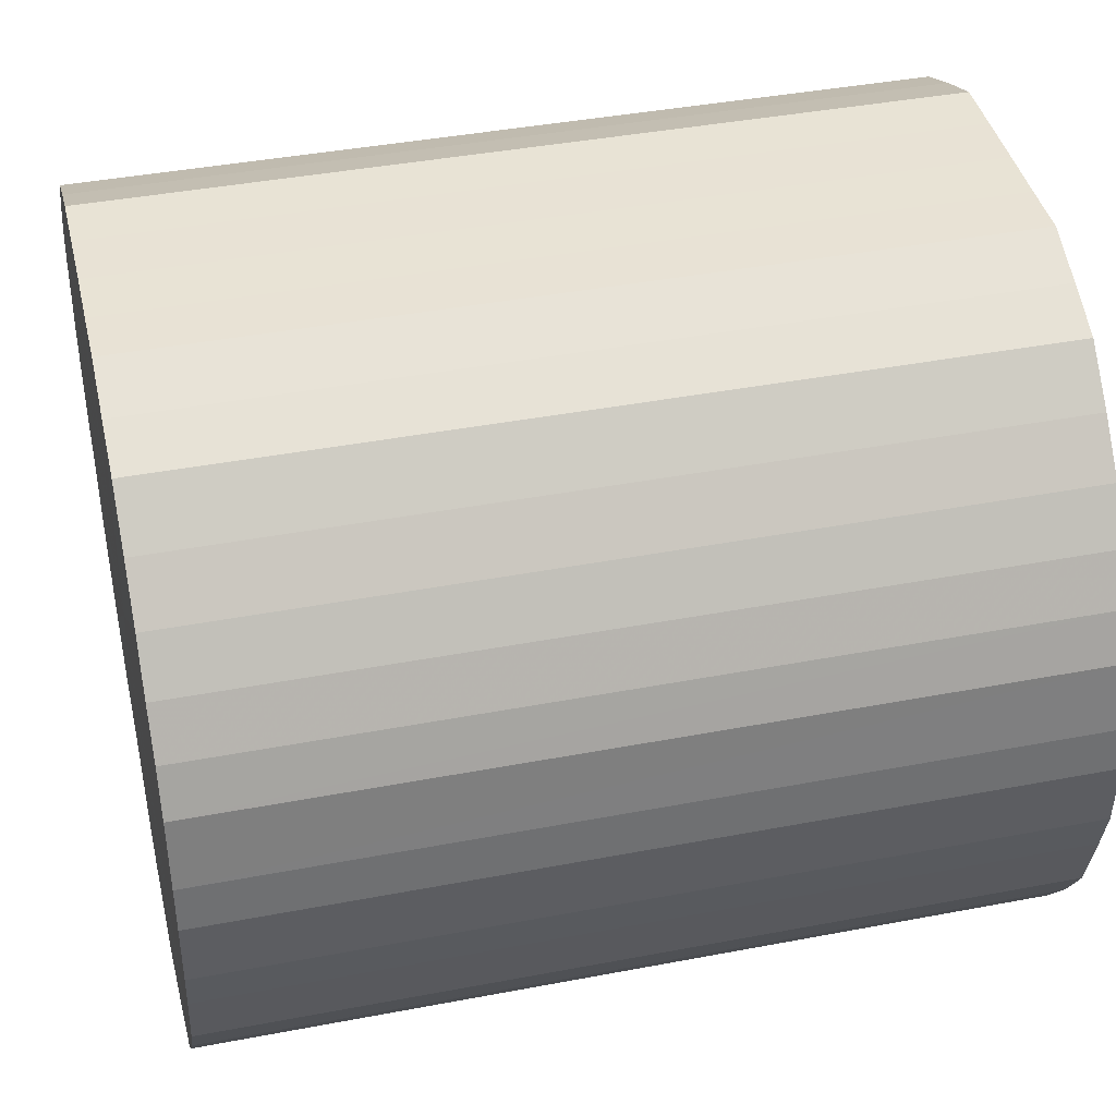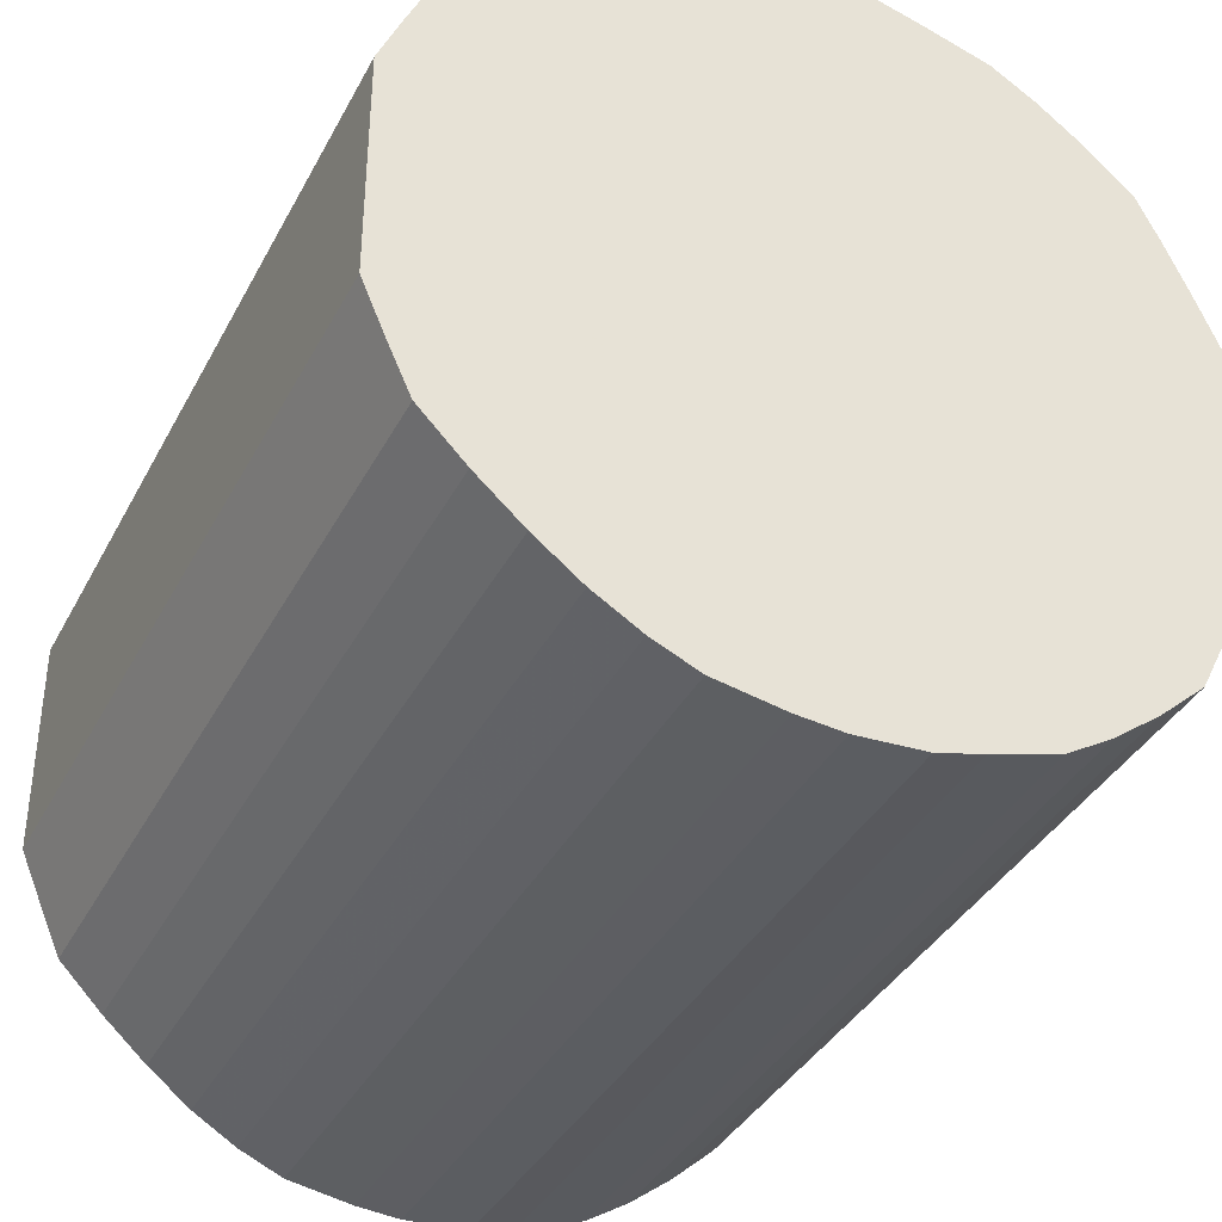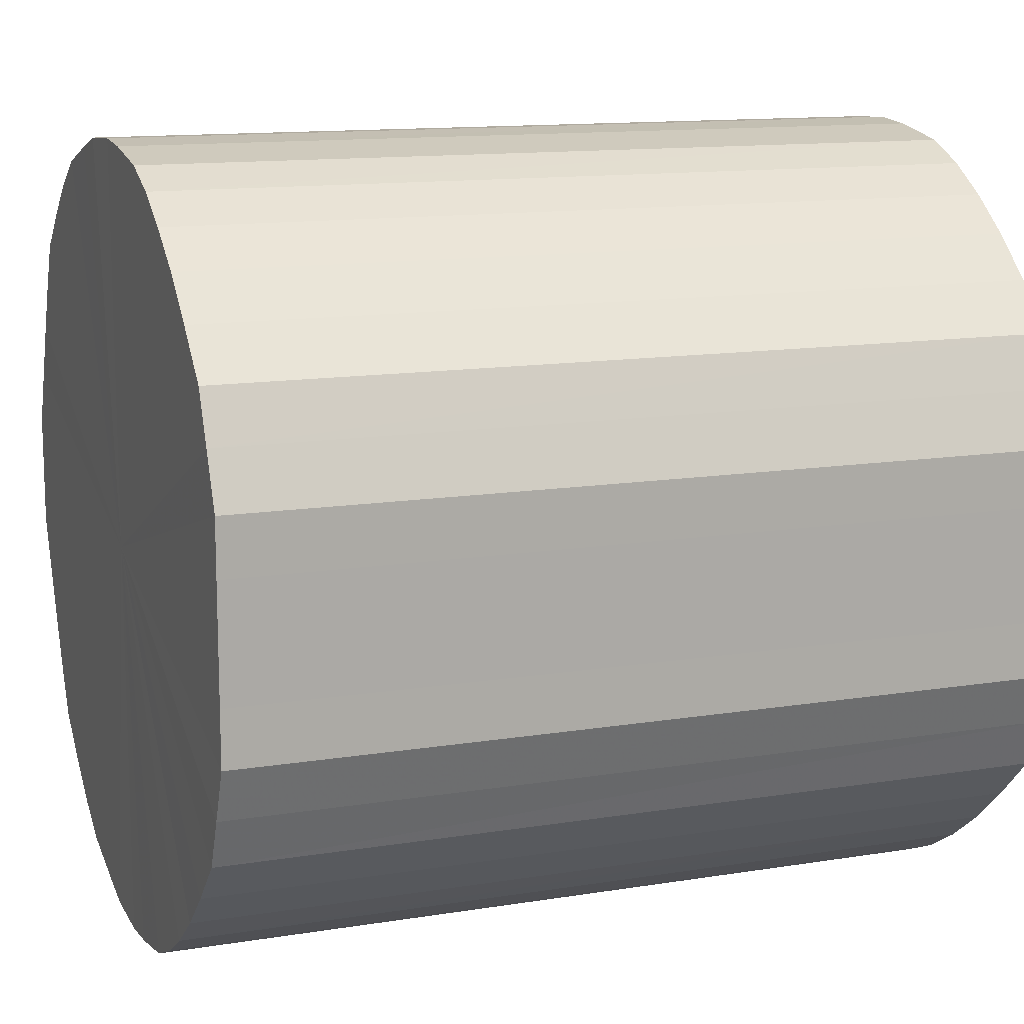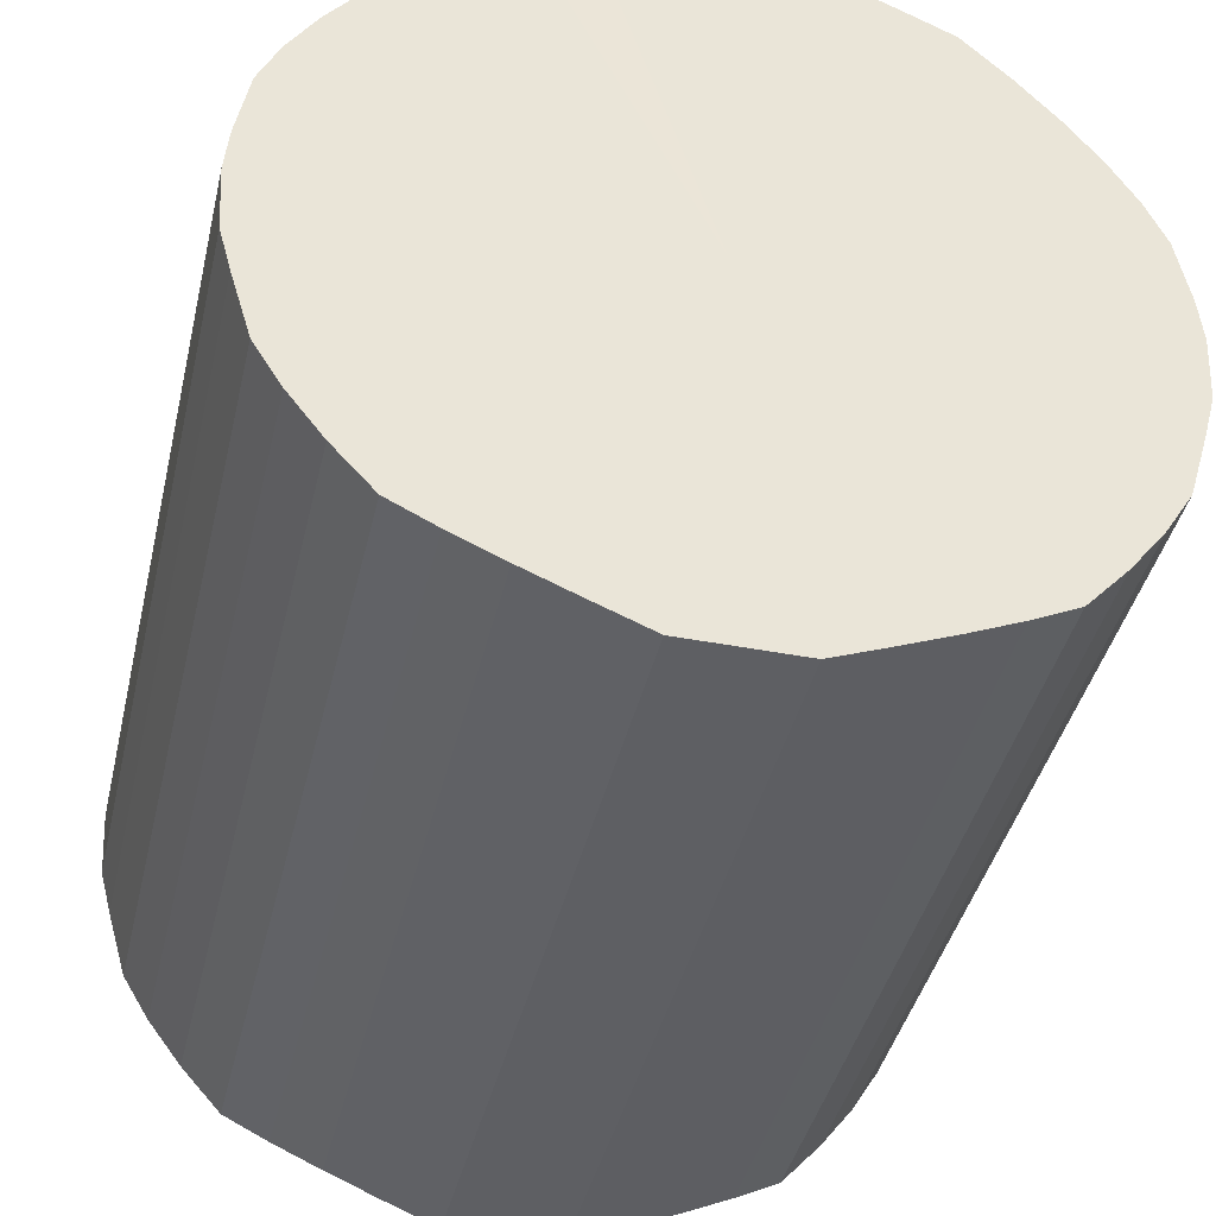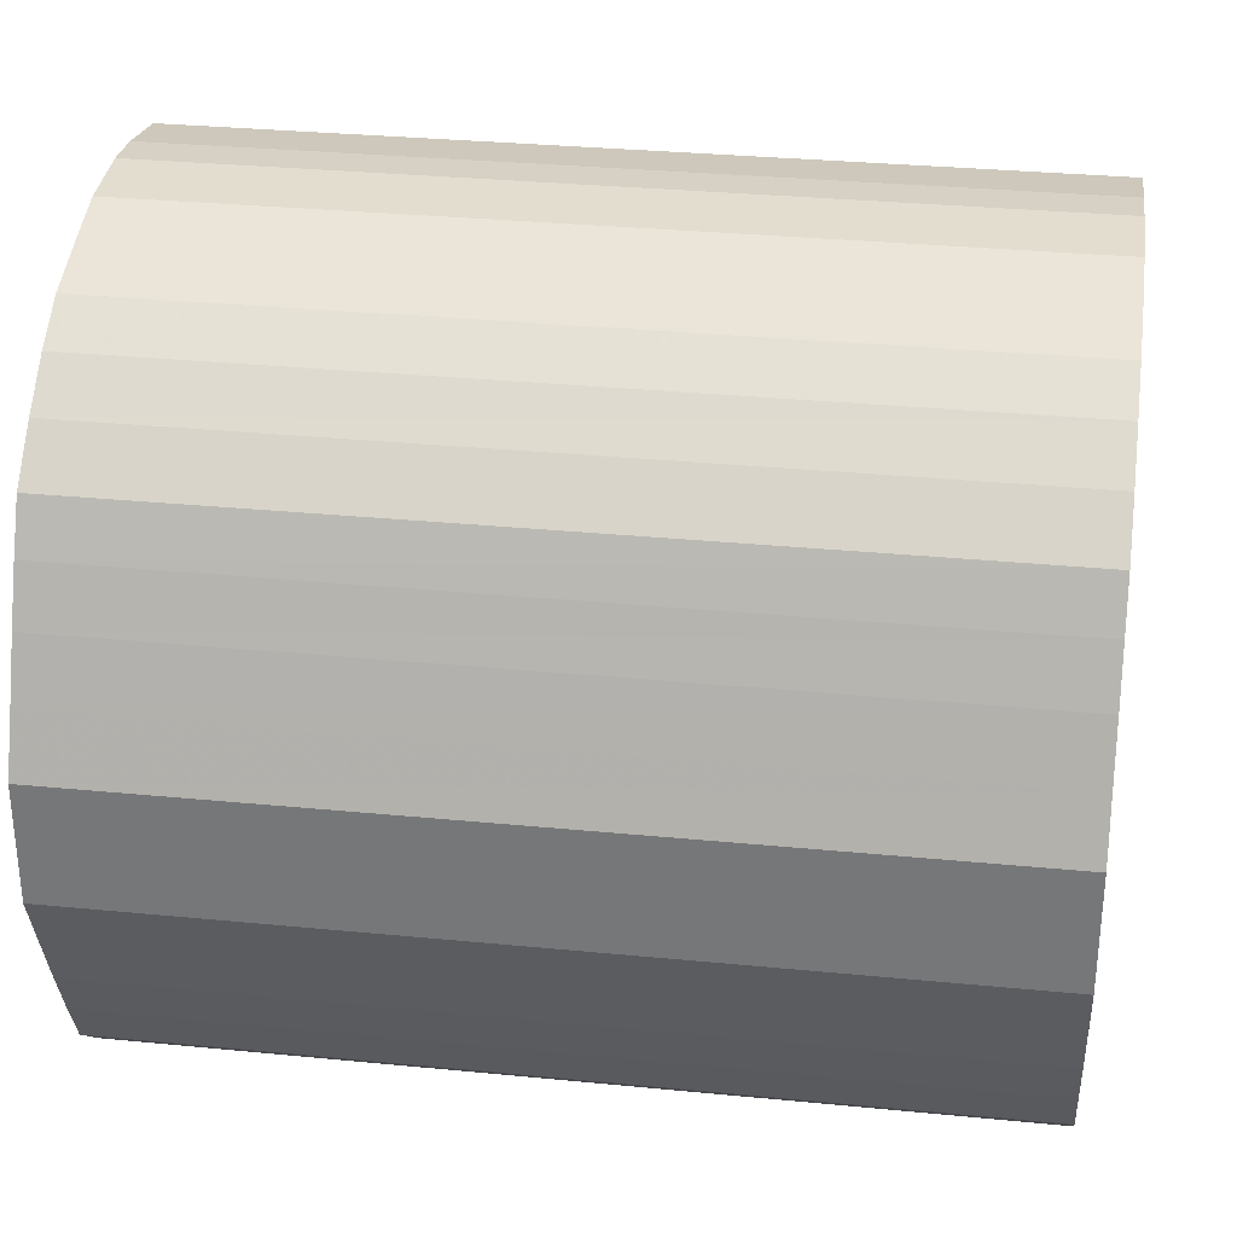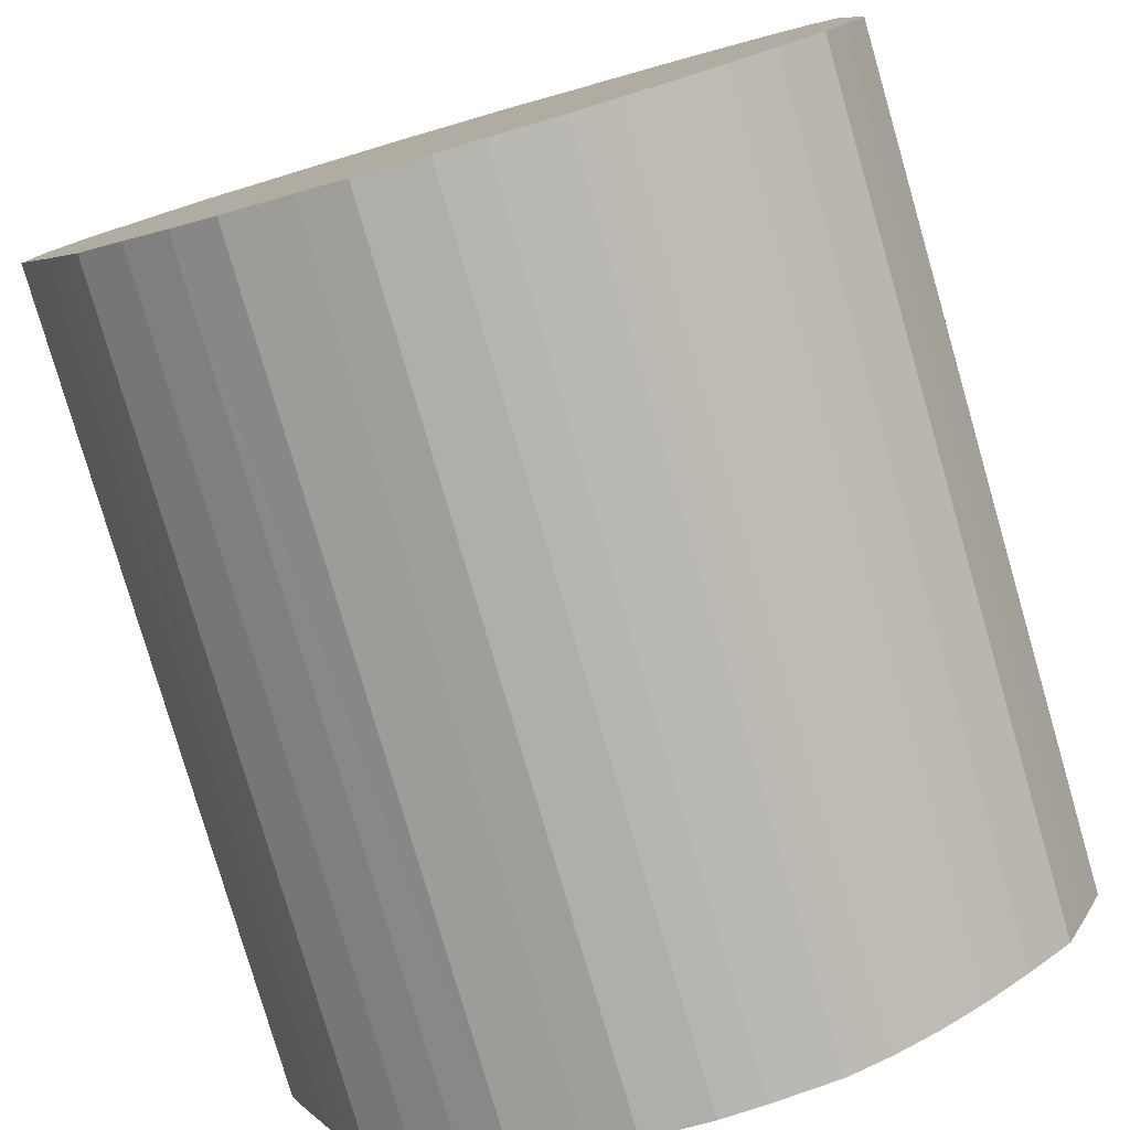
<metadata>
{"format":"obj","ext":"obj","renderer":"f3d","projection":"perspective","resolution":1024,"background":"white","views":[{"elev":41.0,"azim":-13.1,"up":"+Y"},{"elev":-37.4,"azim":-115.2,"up":"+Z"},{"elev":12.7,"azim":159.3,"up":"+Z"},{"elev":-41.4,"azim":-103.1,"up":"+Y"},{"elev":31.7,"azim":7.9,"up":"+Z"},{"elev":-79.3,"azim":106.2,"up":"+Z"}]}
</metadata>
<code>
o 24862
v 2248 1872 7.377
v 2248 1872 7.379
v 2248 1872 7.377
v 2248 1872 7.384
v 2248 1872 7.379
v 2248 1872 7.379
v 2248 1872 7.379
v 2248 1872 7.393
v 2248 1872 7.384
v 2248 1872 7.384
v 2248 1872 7.384
v 2248 1872 7.405
v 2248 1872 7.393
v 2248 1872 7.393
v 2248 1872 7.393
v 2248 1872 7.421
v 2248 1872 7.405
v 2248 1872 7.405
v 2248 1872 7.405
v 2248 1872 7.439
v 2248 1872 7.421
v 2248 1872 7.421
v 2248 1872 7.421
v 2248 1872 7.459
v 2248 1872 7.439
v 2248 1872 7.439
v 2248 1872 7.439
v 2248 1872 7.481
v 2248 1872 7.459
v 2248 1872 7.459
v 2248 1872 7.459
v 2248 1872 7.505
v 2248 1872 7.481
v 2248 1872 7.481
v 2248 1872 7.481
v 2248 1872 7.53
v 2248 1872 7.505
v 2248 1872 7.505
v 2248 1872 7.505
v 2248 1872 7.555
v 2248 1872 7.53
v 2248 1872 7.53
v 2248 1872 7.53
v 2248 1872 7.58
v 2248 1872 7.555
v 2248 1872 7.555
v 2248 1872 7.555
v 2248 1872 7.605
v 2248 1872 7.58
v 2248 1872 7.58
v 2248 1872 7.58
v 2248 1872 7.629
v 2248 1872 7.605
v 2248 1872 7.605
v 2248 1872 7.605
v 2248 1872 7.651
v 2248 1872 7.629
v 2248 1872 7.629
v 2248 1872 7.629
v 2248 1872 7.671
v 2248 1872 7.651
v 2248 1872 7.651
v 2248 1872 7.651
v 2248 1872 7.689
v 2248 1872 7.671
v 2248 1872 7.671
v 2248 1872 7.671
v 2248 1872 7.705
v 2248 1872 7.689
v 2248 1872 7.689
v 2248 1872 7.689
v 2248 1872 7.717
v 2248 1872 7.705
v 2248 1872 7.705
v 2248 1872 7.705
v 2248 1872 7.726
v 2248 1872 7.717
v 2248 1872 7.717
v 2248 1872 7.717
v 2248 1872 7.731
v 2248 1872 7.726
v 2248 1872 7.726
v 2248 1872 7.726
v 2248 1872 7.733
v 2248 1872 7.731
v 2248 1872 7.731
v 2248 1872 7.731
v 2248 1872 7.733
v 2248 1872 7.377
v 2248 1872 7.379
v 2248 1872 7.379
v 2248 1872 7.384
v 2248 1872 7.384
v 2248 1872 7.379
v 2248 1872 7.377
v 2248 1872 7.384
v 2248 1872 7.379
v 2248 1872 7.393
v 2248 1872 7.393
v 2248 1872 7.393
v 2248 1872 7.384
v 2248 1872 7.405
v 2248 1872 7.393
v 2248 1872 7.405
v 2248 1872 7.405
v 2248 1872 7.421
v 2248 1872 7.405
v 2248 1872 7.439
v 2248 1872 7.421
v 2248 1872 7.421
v 2248 1872 7.421
v 2248 1872 7.459
v 2248 1872 7.439
v 2248 1872 7.481
v 2248 1872 7.459
v 2248 1872 7.439
v 2248 1872 7.439
v 2248 1872 7.505
v 2248 1872 7.481
v 2248 1872 7.53
v 2248 1872 7.505
v 2248 1872 7.459
v 2248 1872 7.459
v 2248 1872 7.555
v 2248 1872 7.53
v 2248 1872 7.58
v 2248 1872 7.555
v 2248 1872 7.481
v 2248 1872 7.481
v 2248 1872 7.605
v 2248 1872 7.58
v 2248 1872 7.629
v 2248 1872 7.605
v 2248 1872 7.505
v 2248 1872 7.505
v 2248 1872 7.651
v 2248 1872 7.629
v 2248 1872 7.671
v 2248 1872 7.651
v 2248 1872 7.53
v 2248 1872 7.53
v 2248 1872 7.689
v 2248 1872 7.671
v 2248 1872 7.705
v 2248 1872 7.689
v 2248 1872 7.555
v 2248 1872 7.555
v 2248 1872 7.717
v 2248 1872 7.705
v 2248 1872 7.726
v 2248 1872 7.717
v 2248 1872 7.58
v 2248 1872 7.58
v 2248 1872 7.731
v 2248 1872 7.726
v 2248 1872 7.733
v 2248 1872 7.731
v 2248 1872 7.605
v 2248 1872 7.605
v 2248 1872 7.731
v 2248 1872 7.733
v 2248 1872 7.726
v 2248 1872 7.731
v 2248 1872 7.629
v 2248 1872 7.629
v 2248 1872 7.717
v 2248 1872 7.726
v 2248 1872 7.705
v 2248 1872 7.717
v 2248 1872 7.651
v 2248 1872 7.651
v 2248 1872 7.689
v 2248 1872 7.705
v 2248 1872 7.671
v 2248 1872 7.689
v 2248 1872 7.671
v 2248 1872 7.555
v 2248 1872 7.379
v 2248 1872 7.377
v 2248 1872 7.384
v 2248 1872 7.379
v 2248 1872 7.393
v 2248 1872 7.384
v 2248 1872 7.405
v 2248 1872 7.393
v 2248 1872 7.421
v 2248 1872 7.405
v 2248 1872 7.439
v 2248 1872 7.421
v 2248 1872 7.459
v 2248 1872 7.439
v 2248 1872 7.481
v 2248 1872 7.459
v 2248 1872 7.505
v 2248 1872 7.481
v 2248 1872 7.53
v 2248 1872 7.505
v 2248 1872 7.555
v 2248 1872 7.53
v 2248 1872 7.58
v 2248 1872 7.555
v 2248 1872 7.605
v 2248 1872 7.58
v 2248 1872 7.629
v 2248 1872 7.605
v 2248 1872 7.651
v 2248 1872 7.629
v 2248 1872 7.671
v 2248 1872 7.651
v 2248 1872 7.689
v 2248 1872 7.671
v 2248 1872 7.705
v 2248 1872 7.689
v 2248 1872 7.717
v 2248 1872 7.705
v 2248 1872 7.726
v 2248 1872 7.717
v 2248 1872 7.731
v 2248 1872 7.726
v 2248 1872 7.733
v 2248 1872 7.731
v 2248 1872 7.555
v 2248 1872 7.377
v 2248 1872 7.379
v 2248 1872 7.379
v 2248 1872 7.384
v 2248 1872 7.384
v 2248 1872 7.393
v 2248 1872 7.393
v 2248 1872 7.405
v 2248 1872 7.405
v 2248 1872 7.421
v 2248 1872 7.421
v 2248 1872 7.439
v 2248 1872 7.439
v 2248 1872 7.459
v 2248 1872 7.459
v 2248 1872 7.481
v 2248 1872 7.481
v 2248 1872 7.505
v 2248 1872 7.505
v 2248 1872 7.53
v 2248 1872 7.53
v 2248 1872 7.555
v 2248 1872 7.555
v 2248 1872 7.58
v 2248 1872 7.58
v 2248 1872 7.605
v 2248 1872 7.605
v 2248 1872 7.629
v 2248 1872 7.629
v 2248 1872 7.651
v 2248 1872 7.651
v 2248 1872 7.671
v 2248 1872 7.671
v 2248 1872 7.689
v 2248 1872 7.689
v 2248 1872 7.705
v 2248 1872 7.705
v 2248 1872 7.717
v 2248 1872 7.717
v 2248 1872 7.726
v 2248 1872 7.726
v 2248 1872 7.731
v 2248 1872 7.731
v 2248 1872 7.733
f 1 2 3
f 2 4 5
f 6 1 7
f 4 8 9
f 10 6 11
f 8 12 13
f 14 10 15
f 12 16 17
f 18 14 19
f 16 20 21
f 22 18 23
f 20 24 25
f 26 22 27
f 24 28 29
f 30 26 31
f 28 32 33
f 34 30 35
f 32 36 37
f 38 34 39
f 36 40 41
f 42 38 43
f 40 44 45
f 46 42 47
f 44 48 49
f 50 46 51
f 48 52 53
f 54 50 55
f 52 56 57
f 58 54 59
f 56 60 61
f 62 58 63
f 60 64 65
f 66 62 67
f 64 68 69
f 70 66 71
f 68 72 73
f 74 70 75
f 72 76 77
f 78 74 79
f 76 80 81
f 82 78 83
f 80 84 85
f 86 82 87
f 84 86 88
f 89 90 91
f 91 92 93
f 94 95 89
f 96 97 94
f 93 98 99
f 100 101 96
f 102 103 100
f 99 104 105
f 106 107 102
f 108 109 106
f 105 110 111
f 112 113 108
f 114 115 112
f 111 116 117
f 118 119 114
f 120 121 118
f 117 122 123
f 124 125 120
f 126 127 124
f 123 128 129
f 130 131 126
f 132 133 130
f 129 134 135
f 136 137 132
f 138 139 136
f 135 140 141
f 142 143 138
f 144 145 142
f 141 146 147
f 148 149 144
f 150 151 148
f 147 152 153
f 154 155 150
f 156 157 154
f 153 158 159
f 160 161 156
f 162 163 160
f 159 164 165
f 166 167 162
f 168 169 166
f 165 170 171
f 172 173 168
f 174 175 172
f 171 176 174
f 177 178 179
f 177 180 178
f 177 179 181
f 177 182 180
f 177 181 183
f 177 184 182
f 177 183 185
f 177 186 184
f 177 185 187
f 177 188 186
f 177 187 189
f 177 190 188
f 177 189 191
f 177 192 190
f 177 191 193
f 177 194 192
f 177 193 195
f 177 196 194
f 177 195 197
f 177 198 196
f 177 197 199
f 177 200 198
f 177 199 201
f 177 202 200
f 177 201 203
f 177 204 202
f 177 203 205
f 177 206 204
f 177 205 207
f 177 208 206
f 177 207 209
f 177 210 208
f 177 209 211
f 177 212 210
f 177 211 213
f 177 214 212
f 177 213 215
f 177 216 214
f 177 215 217
f 177 218 216
f 177 217 219
f 177 220 218
f 177 219 221
f 177 221 220
f 222 223 224
f 222 225 223
f 222 224 226
f 222 227 225
f 222 226 228
f 222 229 227
f 222 228 230
f 222 231 229
f 222 230 232
f 222 233 231
f 222 232 234
f 222 235 233
f 222 234 236
f 222 237 235
f 222 236 238
f 222 239 237
f 222 238 240
f 222 241 239
f 222 240 242
f 222 243 241
f 222 242 244
f 222 245 243
f 222 244 246
f 222 247 245
f 222 246 248
f 222 249 247
f 222 248 250
f 222 251 249
f 222 250 252
f 222 253 251
f 222 252 254
f 222 255 253
f 222 254 256
f 222 257 255
f 222 256 258
f 222 259 257
f 222 258 260
f 222 261 259
f 222 260 262
f 222 263 261
f 222 262 264
f 222 265 263
f 222 264 266
f 222 266 265

</code>
